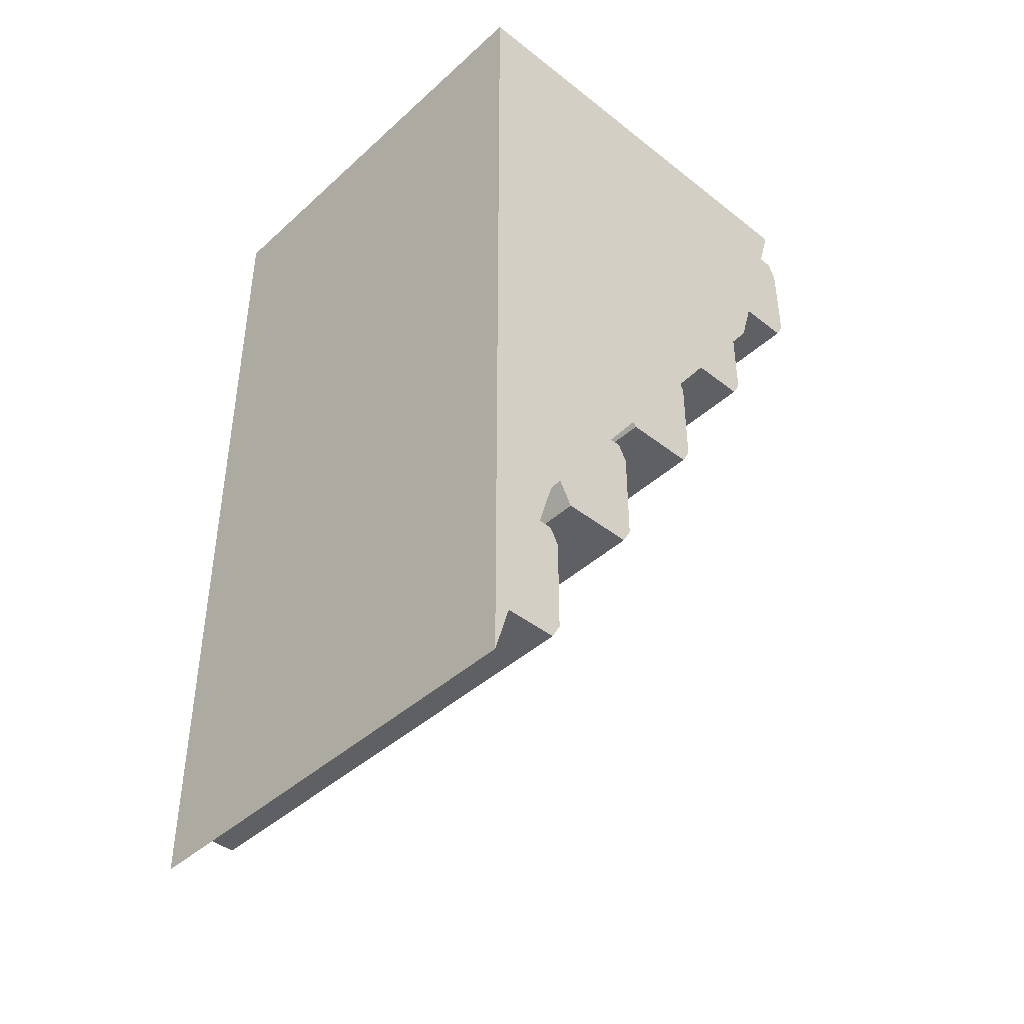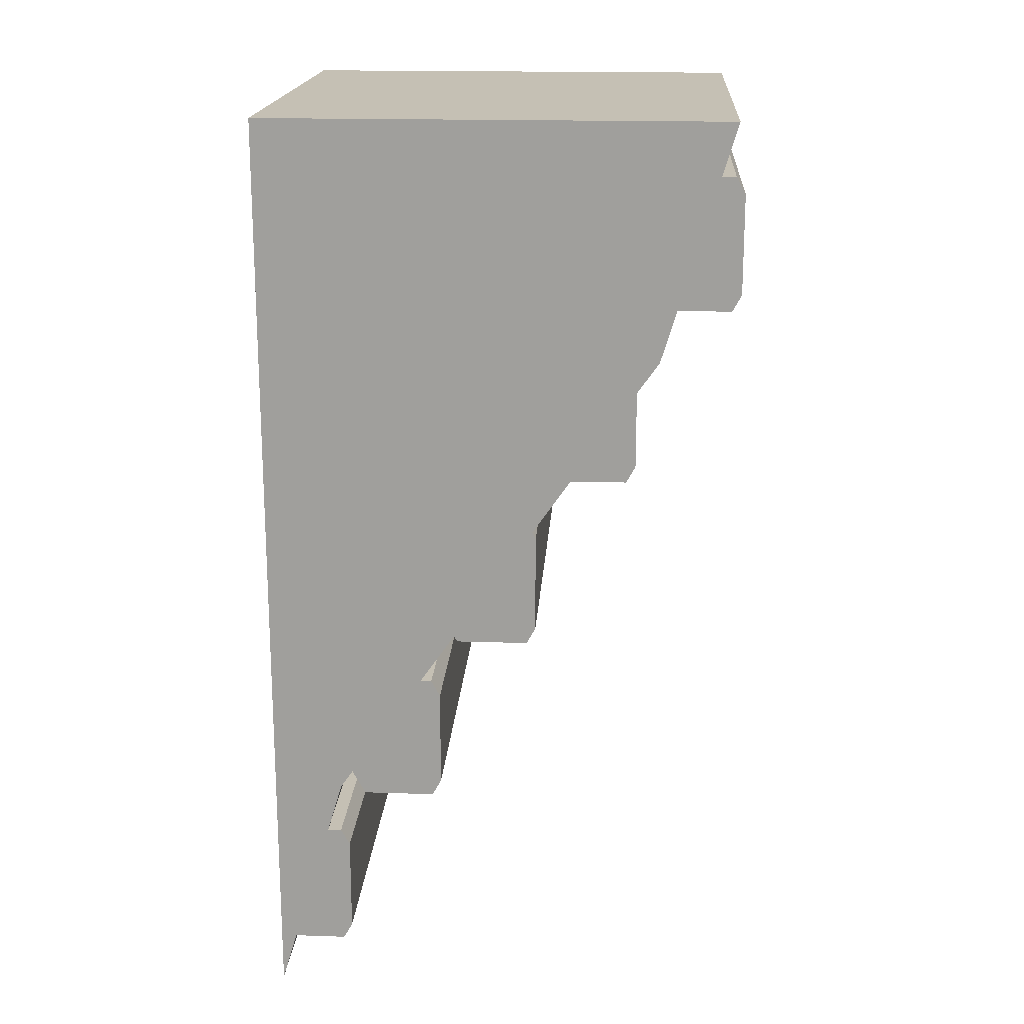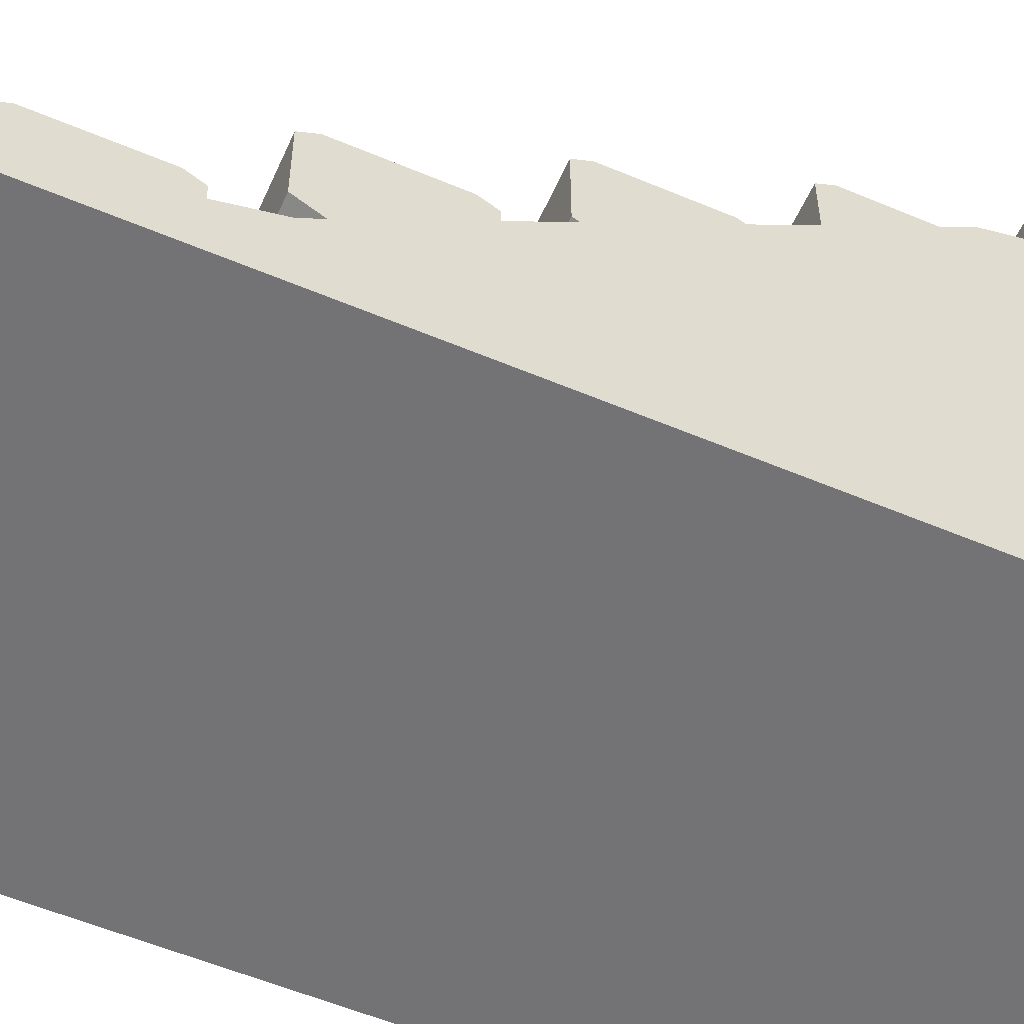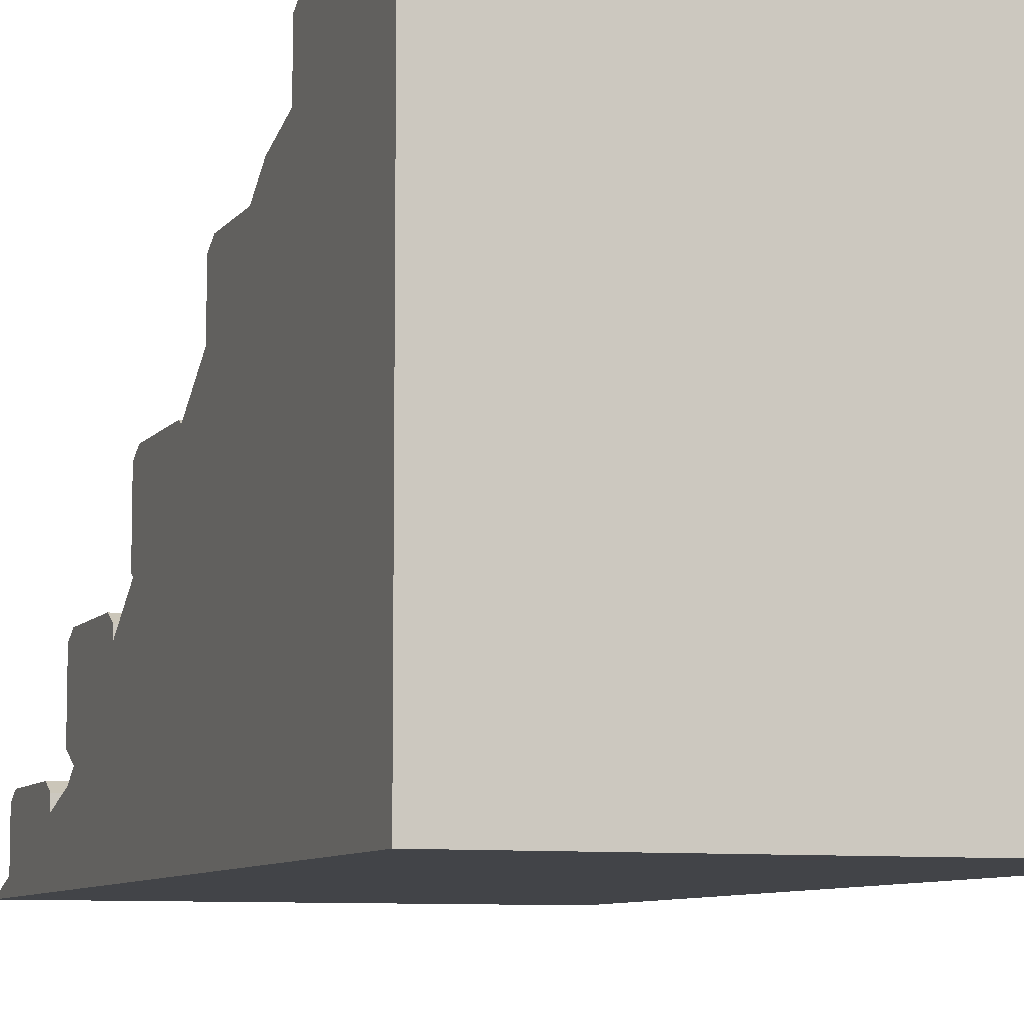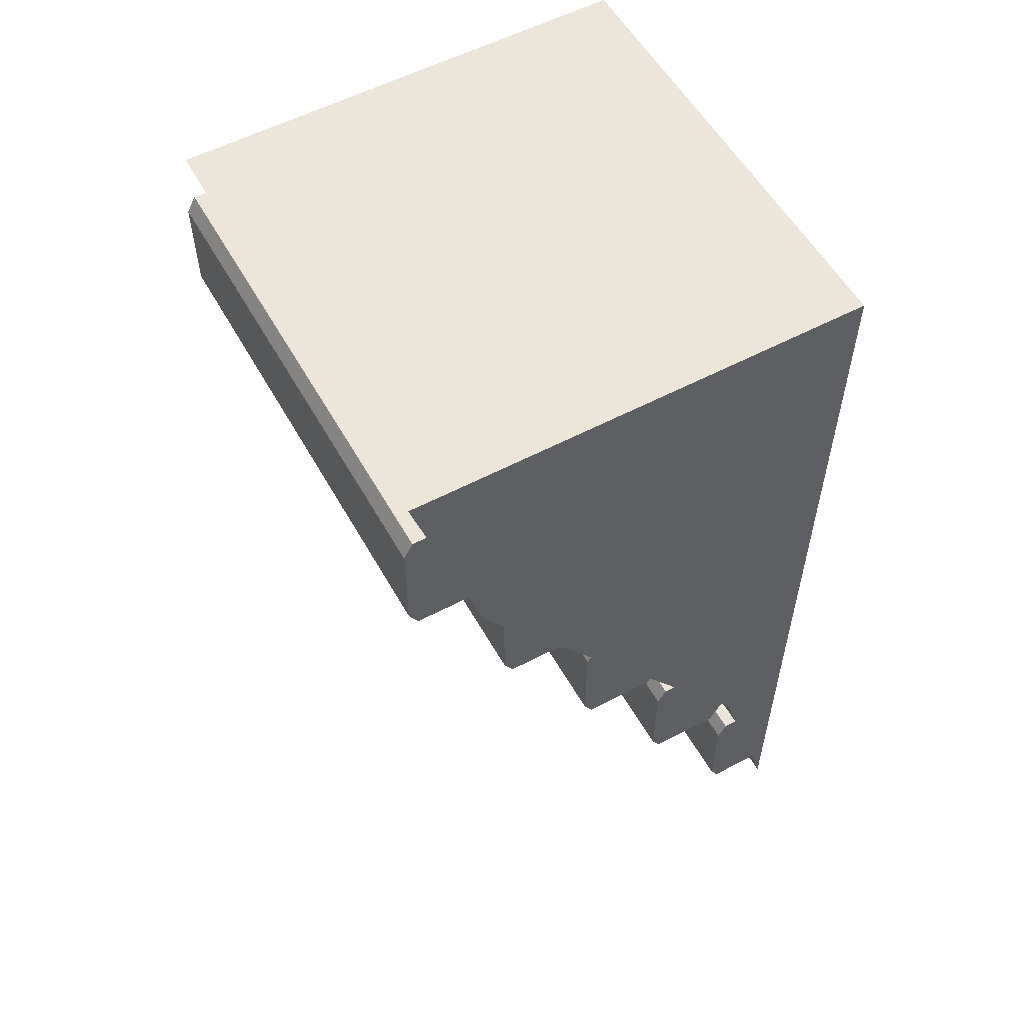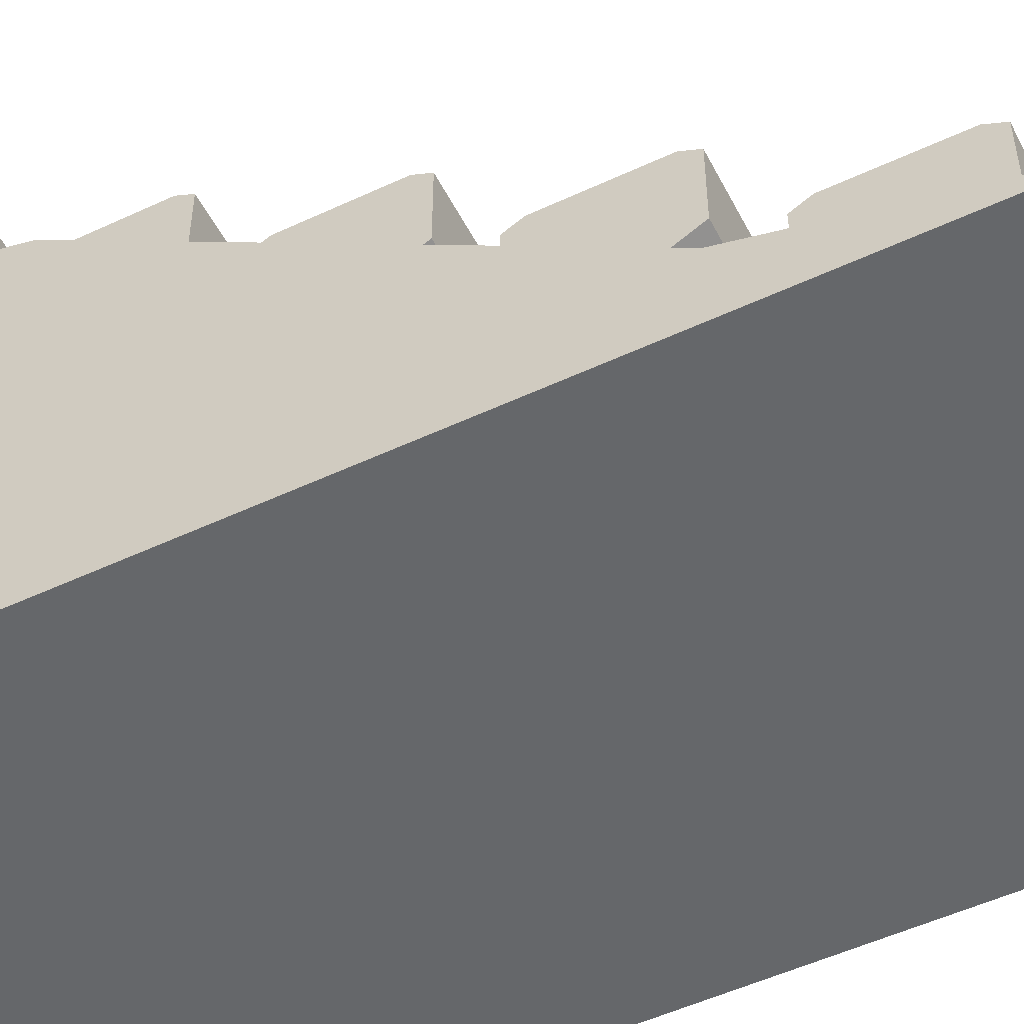
<metadata>
{"format":"obj","ext":"obj","renderer":"f3d","projection":"perspective","resolution":1024,"background":"white","views":[{"elev":-42.9,"azim":47.0,"up":"+Z"},{"elev":18.2,"azim":93.6,"up":"+Z"},{"elev":-56.0,"azim":-113.9,"up":"+Y"},{"elev":-8.0,"azim":-20.2,"up":"+Y"},{"elev":55.9,"azim":-119.0,"up":"+Z"},{"elev":-52.0,"azim":116.8,"up":"+Y"}]}
</metadata>
<code>
o object1
g object1
v -0.5 0.9965 0.3889
v -0.5 1.016 0.3543
v 0.5 1.016 0.3543
v 0.5 0.9965 0.3889
v 0.5 0.9667 0.3889
v 0.5 1 0.5
v 0.5 0 0.5
v 0.5 0 -1.5
v 0.5 0.03333 -1.389
v 0.5 0.1465 -1.389
v 0.5 0.1656 -1.354
v 0.5 0.1656 -1.146
v 0.5 0.1465 -1.111
v 0.5 0.1167 -1.111
v 0.5 0.15 -1
v 0.5 0.1765 -0.9622
v 0.5 0.2051 -1.014
v 0.5 0.359 -1.014
v 0.5 0.3781 -0.9793
v 0.5 0.3781 -0.7707
v 0.5 0.359 -0.7361
v 0.5 0.3347 -0.7361
v 0.5 0.411 -0.6271
v 0.5 0.4176 -0.6389
v 0.5 0.5715 -0.6389
v 0.5 0.5906 -0.6043
v 0.5 0.5906 -0.3957
v 0.5 0.5828 -0.3816
v 0.5 0.6653 -0.2639
v 0.5 0.784 -0.2639
v 0.5 0.8031 -0.2293
v 0.5 0.8031 -0.06695
v 0.5 0.85 0
v 0.5 0.8833 0.1111
v 0.5 0.9965 0.1111
v 0.5 1.016 0.1457
v -0.5 1.016 0.1457
v -0.5 0.9965 0.1111
v -0.5 0.8833 0.1111
v -0.5 0.85 0
v -0.5 0.8031 -0.06695
v -0.5 0.8031 -0.2293
v -0.5 0.784 -0.2639
v -0.5 0.6653 -0.2639
v -0.5 0.5828 -0.3816
v -0.5 0.5906 -0.3957
v -0.5 0.5906 -0.6043
v -0.5 0.5715 -0.6389
v -0.5 0.4176 -0.6389
v -0.5 0.411 -0.6271
v -0.5 0.3347 -0.7361
v -0.5 0.359 -0.7361
v -0.5 0.3781 -0.7707
v -0.5 0.3781 -0.9793
v -0.5 0.359 -1.014
v -0.5 0.2051 -1.014
v -0.5 0.1765 -0.9622
v -0.5 0.15 -1
v -0.5 0.1167 -1.111
v -0.5 0.1465 -1.111
v -0.5 0.1656 -1.146
v -0.5 0.1656 -1.354
v -0.5 0.1465 -1.389
v -0.5 0.03333 -1.389
v -0.5 0 -1.5
v -0.5 0 0.5
v -0.5 1 0.5
v -0.5 0.9667 0.3889
f 4 3 1
f 3 2 1
f 20 21 22
f 16 22 7
f 7 8 9
f 9 11 14
f 12 13 14
f 11 12 14
f 9 10 11
f 9 14 7
f 14 15 7
f 23 28 7
f 28 5 6
f 34 36 5
f 29 32 34
f 29 31 32
f 29 30 31
f 32 33 34
f 34 35 36
f 36 3 5
f 3 4 5
f 28 34 5
f 28 29 34
f 23 27 28
f 24 26 27
f 24 25 26
f 23 24 27
f 28 6 7
f 15 16 7
f 16 17 19
f 17 18 19
f 22 23 7
f 16 19 22
f 19 20 22
f 38 37 36
f 38 36 35
f 34 39 35
f 39 38 35
f 39 34 33
f 39 33 40
f 32 41 33
f 41 40 33
f 41 32 31
f 41 31 42
f 43 42 31
f 43 31 30
f 29 44 30
f 44 43 30
f 44 29 28
f 44 28 45
f 45 28 27
f 45 27 46
f 27 26 46
f 26 47 46
f 48 47 26
f 48 26 25
f 24 49 25
f 49 48 25
f 23 50 24
f 50 49 24
f 22 51 50
f 22 50 23
f 51 22 52
f 22 21 52
f 21 20 52
f 20 53 52
f 20 19 53
f 19 54 53
f 55 54 19
f 55 19 18
f 17 56 18
f 56 55 18
f 16 57 17
f 57 56 17
f 57 16 15
f 57 15 58
f 14 59 15
f 59 58 15
f 59 14 60
f 14 13 60
f 13 12 60
f 12 61 60
f 12 11 61
f 11 62 61
f 63 62 11
f 63 11 10
f 9 64 10
f 64 63 10
f 64 9 8
f 64 8 65
f 7 66 8
f 66 65 8
f 67 66 7
f 67 7 6
f 5 68 6
f 68 67 6
f 68 5 1
f 5 4 1
f 51 52 53
f 66 51 57
f 54 56 57
f 54 55 56
f 64 65 66
f 59 62 64
f 59 61 62
f 59 60 61
f 62 63 64
f 66 59 64
f 66 58 59
f 66 57 58
f 66 45 50
f 46 49 50
f 47 48 49
f 46 47 49
f 67 68 45
f 68 37 39
f 39 41 44
f 42 43 44
f 41 42 44
f 39 40 41
f 37 38 39
f 68 2 37
f 68 1 2
f 68 39 45
f 39 44 45
f 45 46 50
f 66 67 45
f 66 50 51
f 51 54 57
f 51 53 54
f 3 36 2
f 36 37 2

</code>
